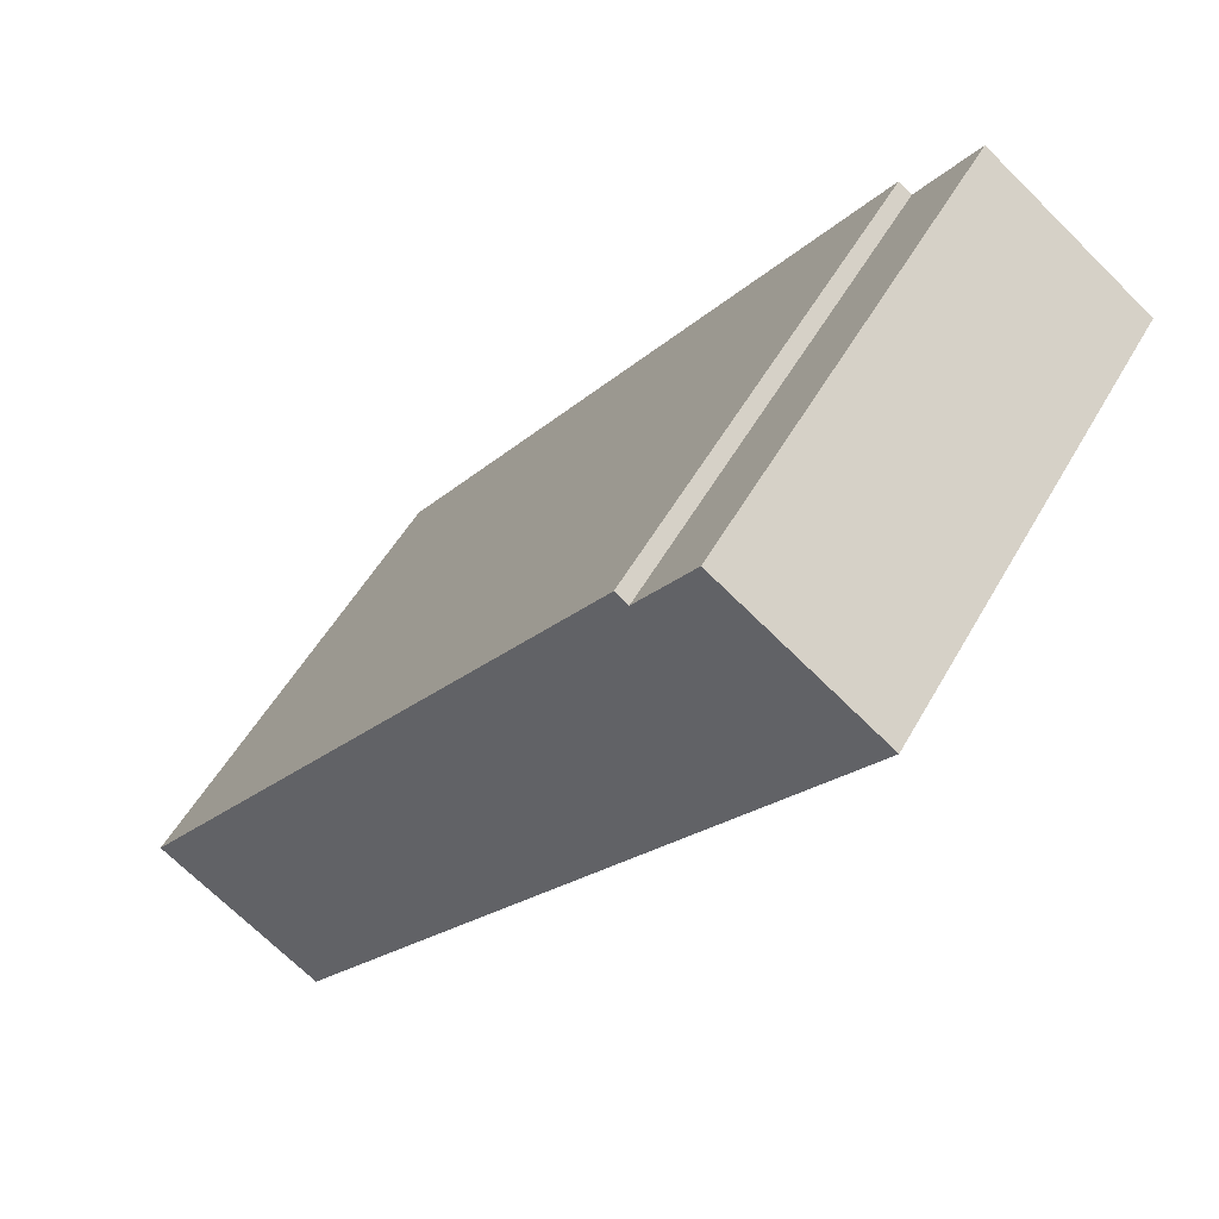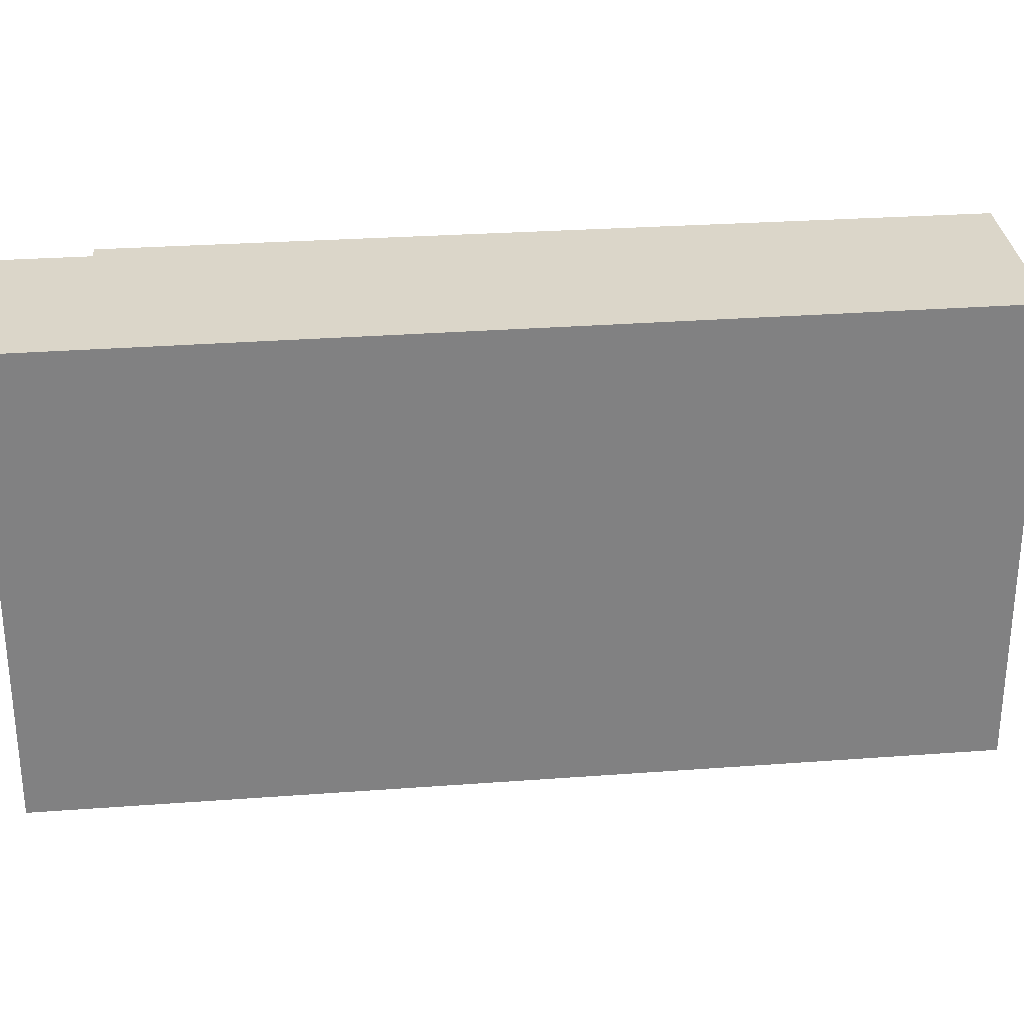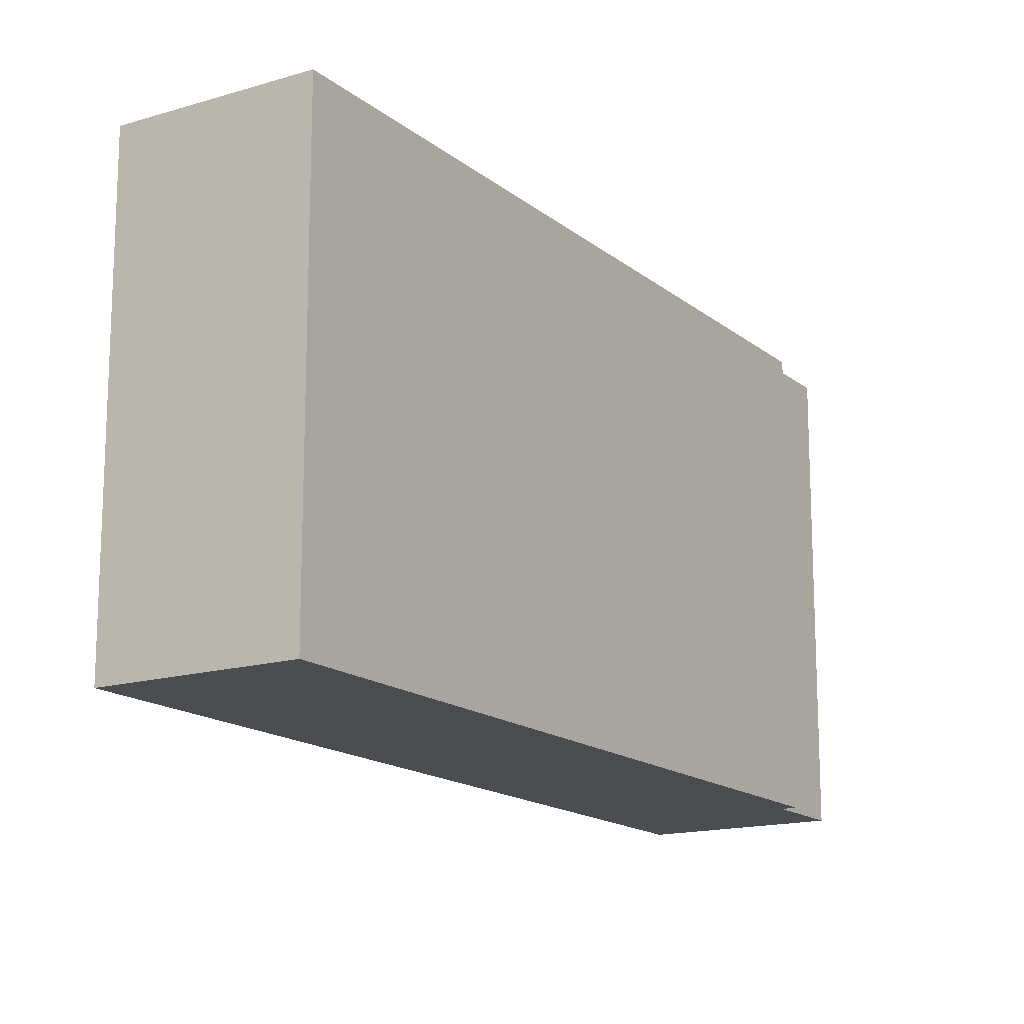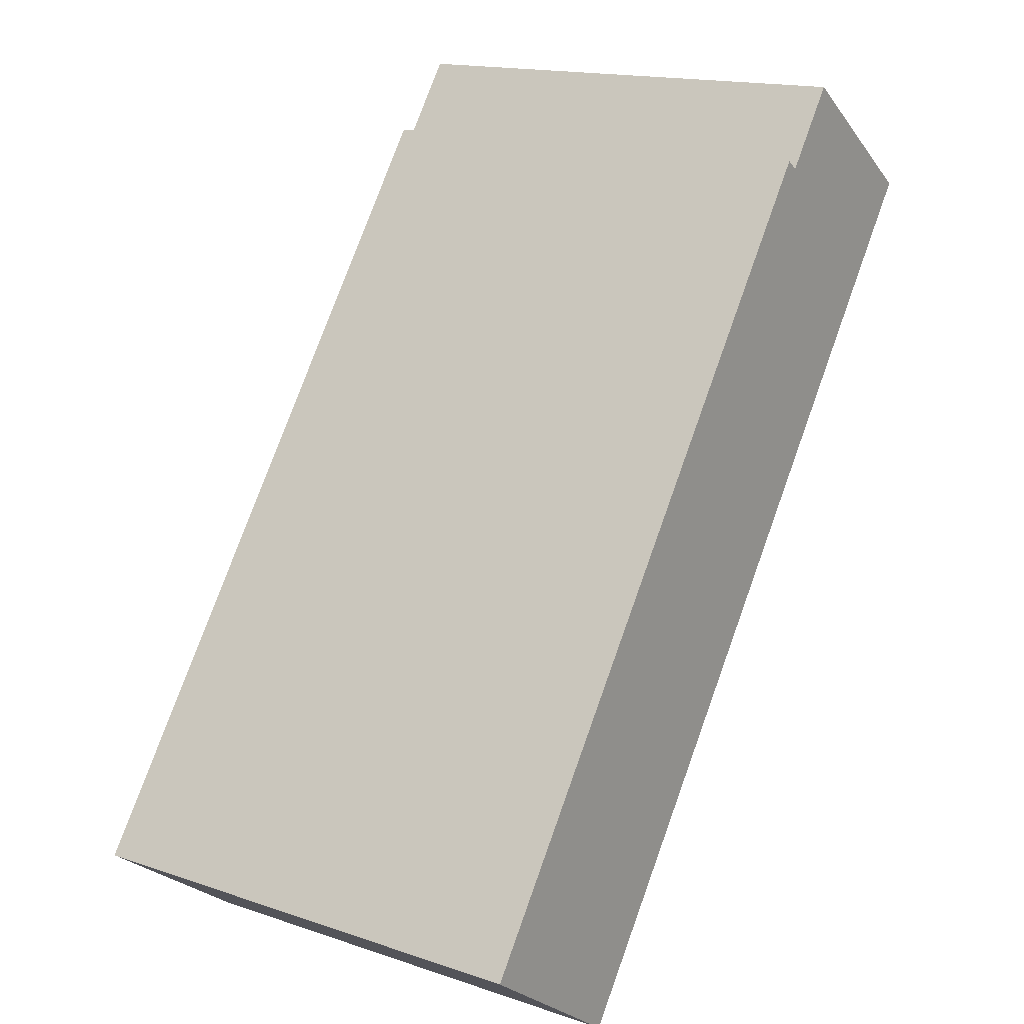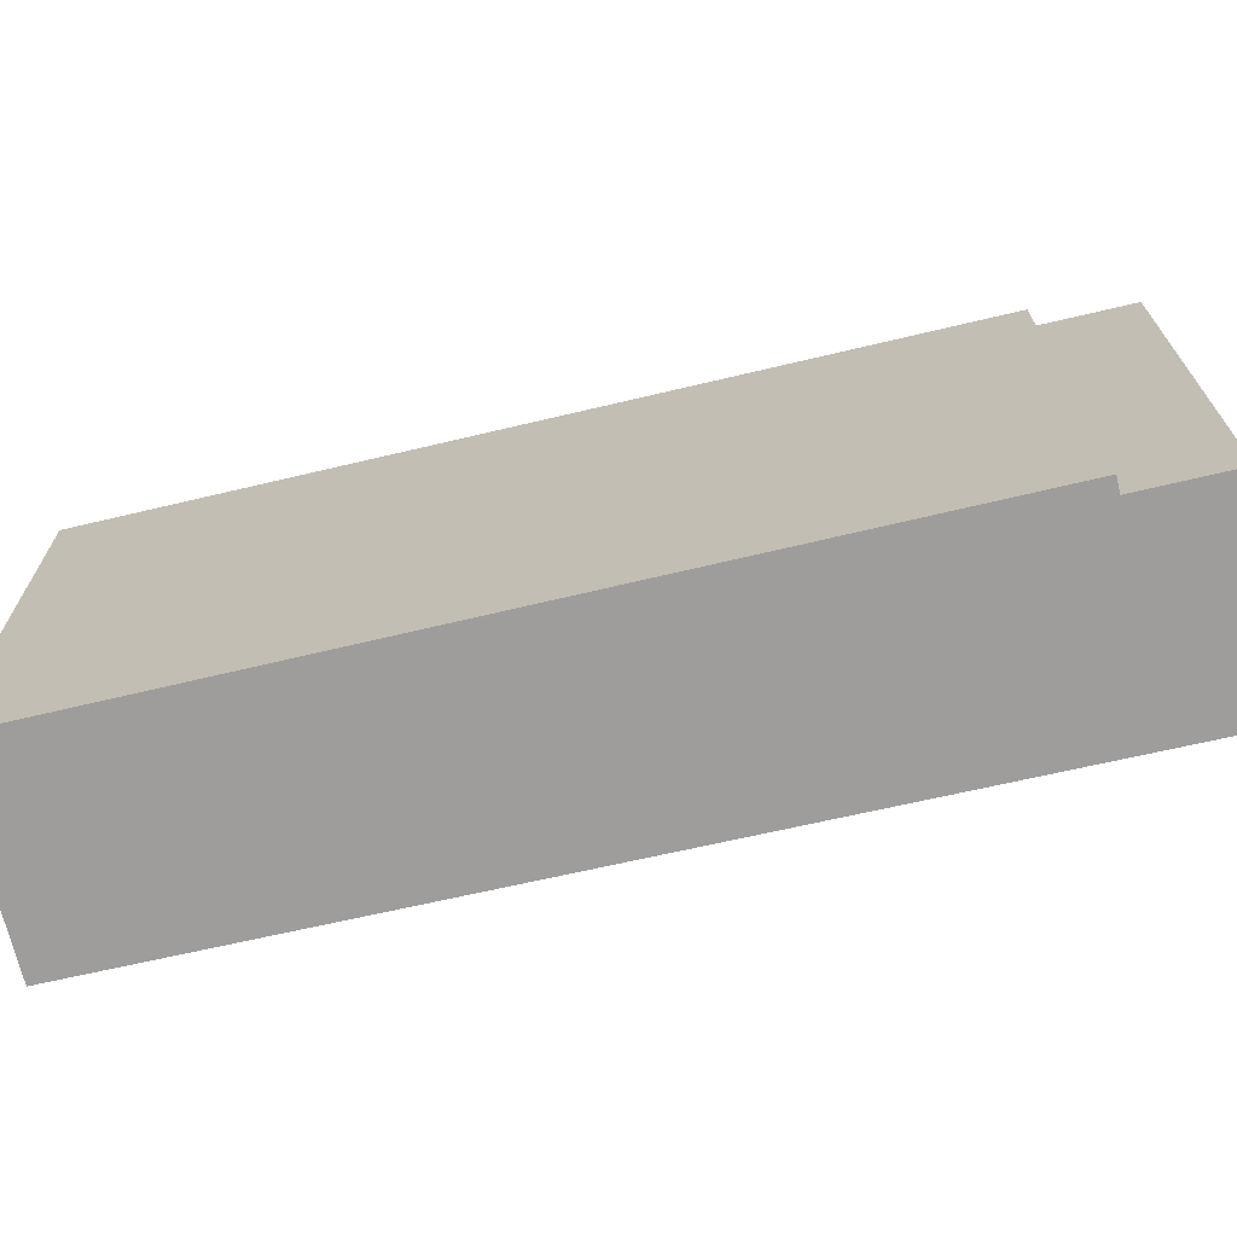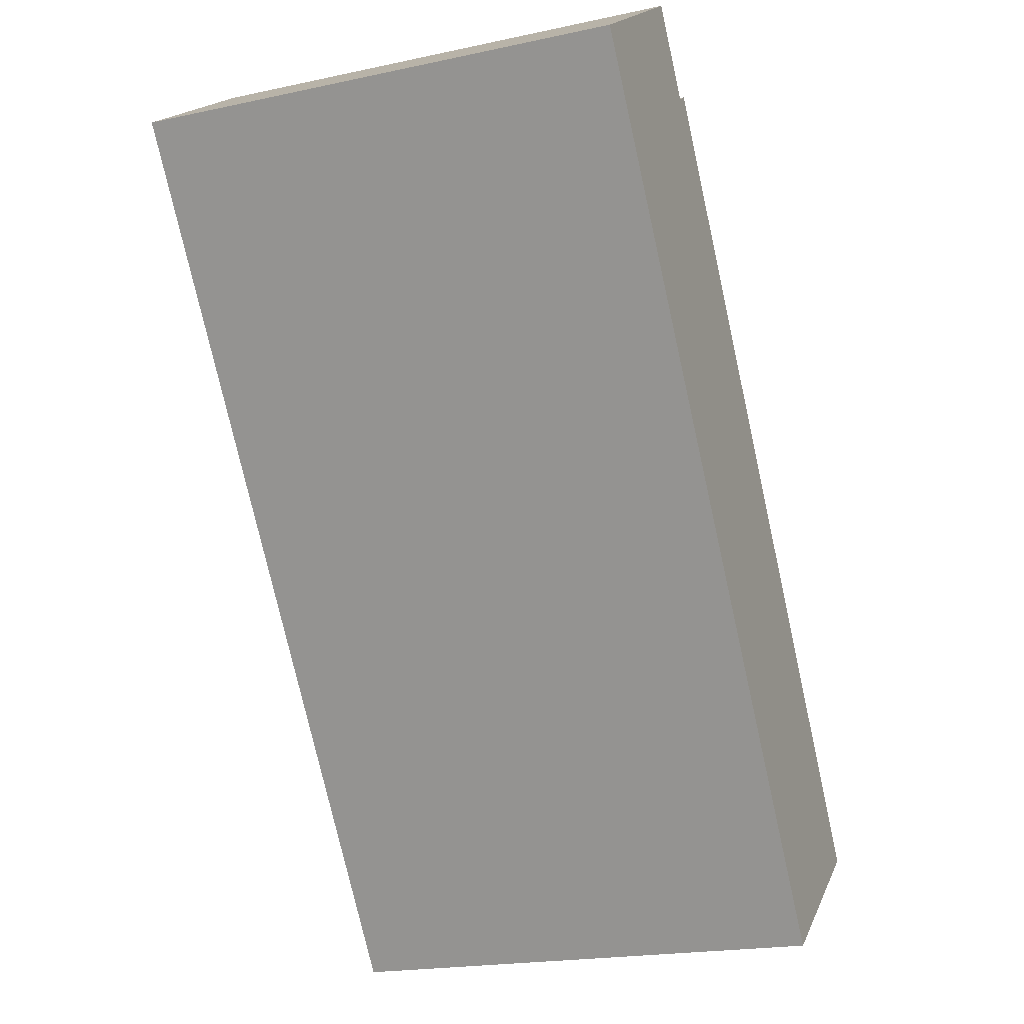
<metadata>
{"format":"obj","ext":"obj","renderer":"f3d","projection":"perspective","resolution":1024,"background":"white","views":[{"elev":51.6,"azim":28.5,"up":"+Z"},{"elev":30.0,"azim":120.0,"up":"+Y"},{"elev":-15.6,"azim":-112.2,"up":"+Y"},{"elev":15.9,"azim":-54.8,"up":"+Z"},{"elev":-70.6,"azim":-41.0,"up":"+Y"},{"elev":-20.0,"azim":111.8,"up":"+Z"}]}
</metadata>
<code>
v  1.313 3.833 -0.932
v  4.472 3.833 6.007
v  5.735 3.833 5.099
v  4.035 3.833 5.4
v  3.935 3.833 5.472
v  0 3.833 2.347e-16
v  4.472 -3.678e-16 6.007
v  5.735 -3.122e-16 5.099
v  3.935 -3.351e-16 5.472
v  4.035 -3.307e-16 5.4
v  1.313 5.707e-17 -0.932
v  0 0 0
g defaultobject
f 1 2 3
f 2 1 4
f 4 1 5
f 5 1 6
f 7 3 2
f 3 7 8
f 9 4 5
f 4 9 10
f 8 1 3
f 1 8 11
f 11 6 1
f 6 11 12
f 12 5 6
f 5 12 9
f 10 2 4
f 2 10 7
f 7 11 8
f 11 7 10
f 11 10 9
f 11 9 12

</code>
